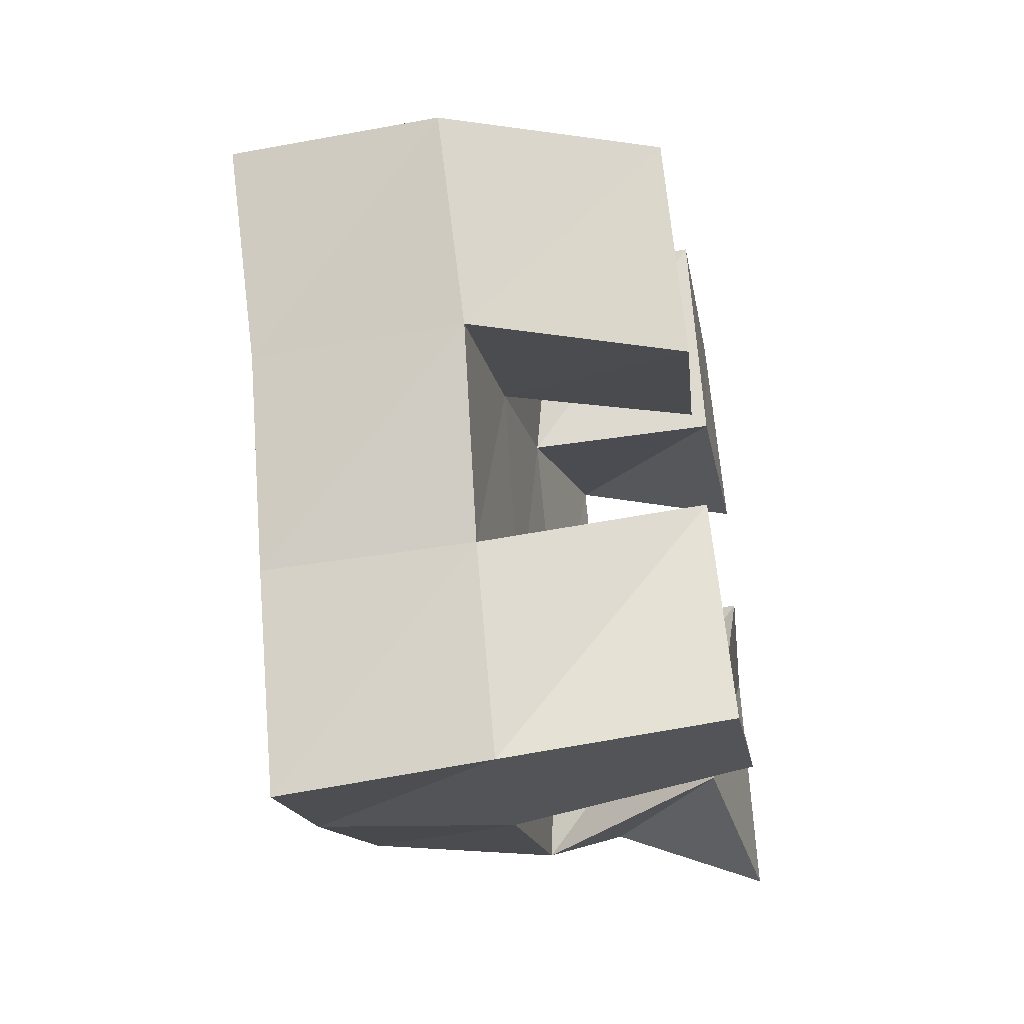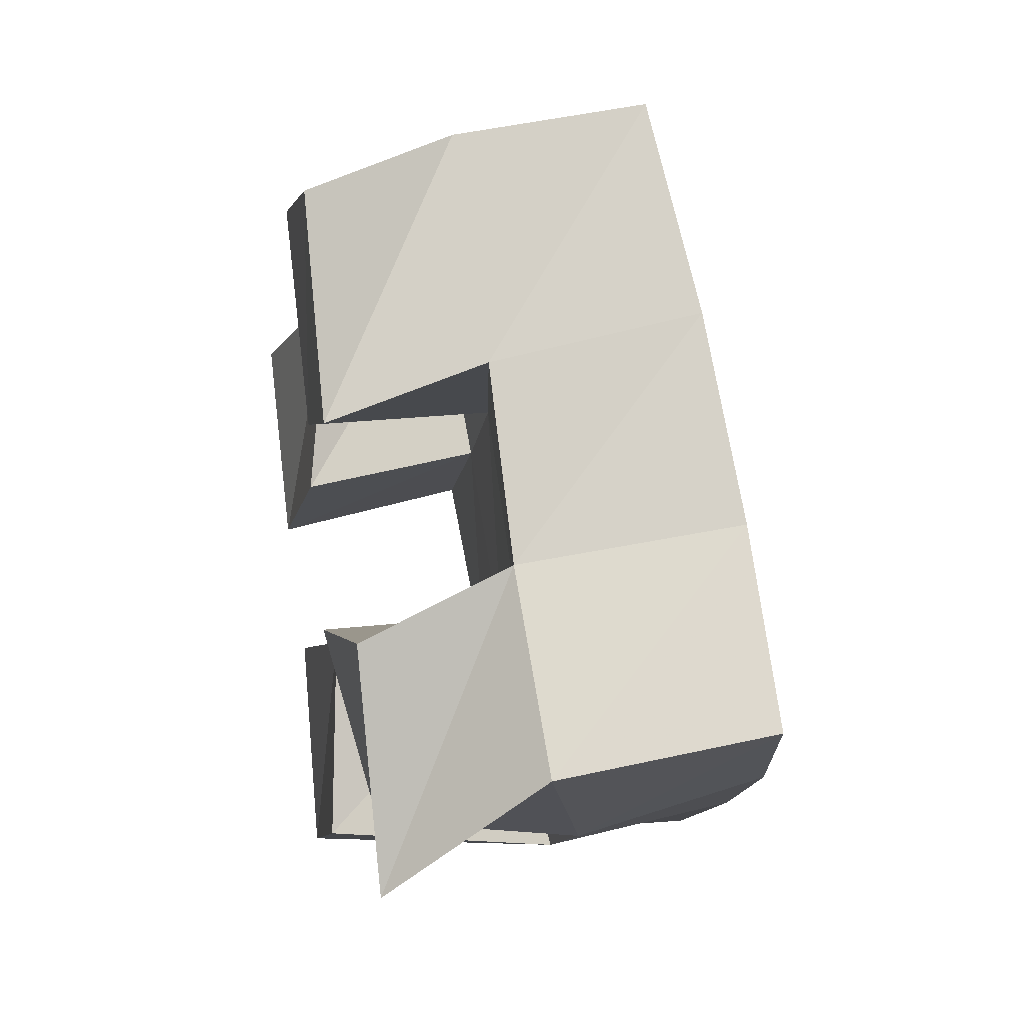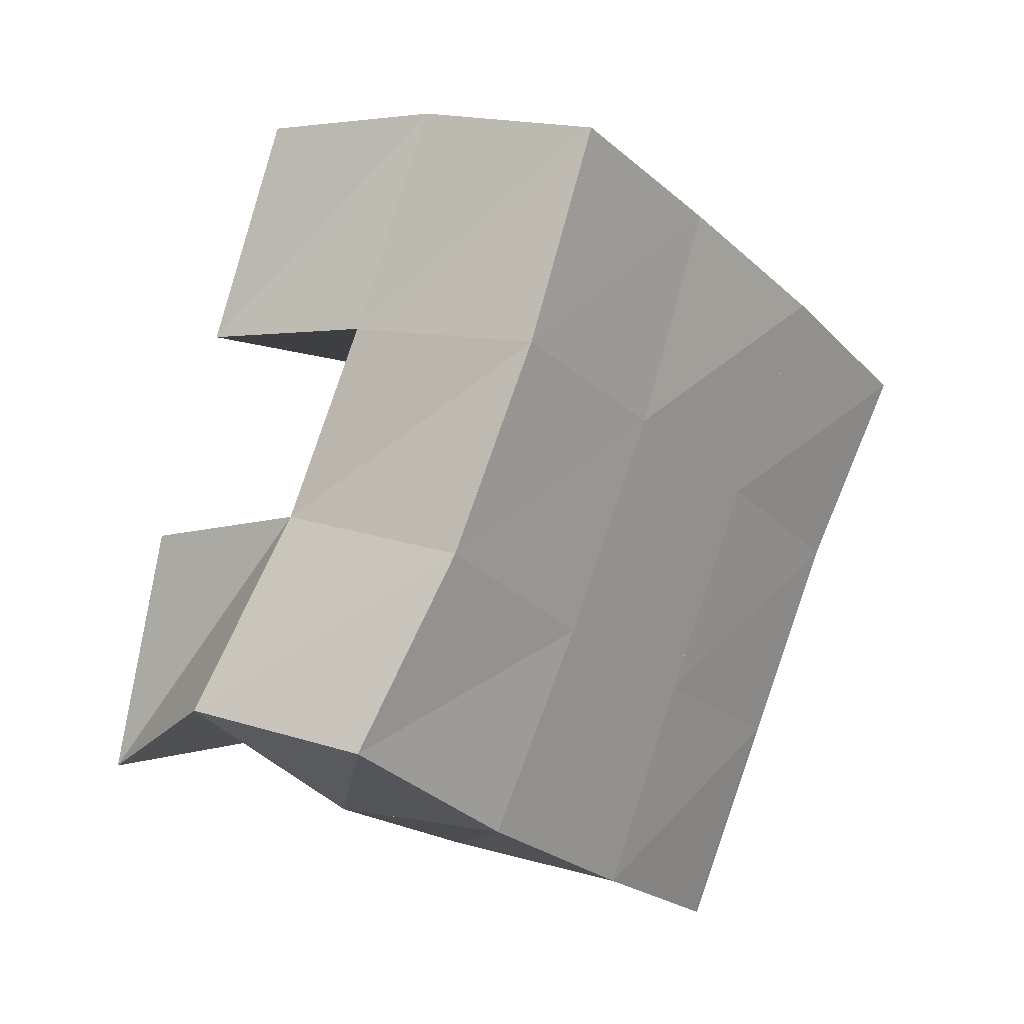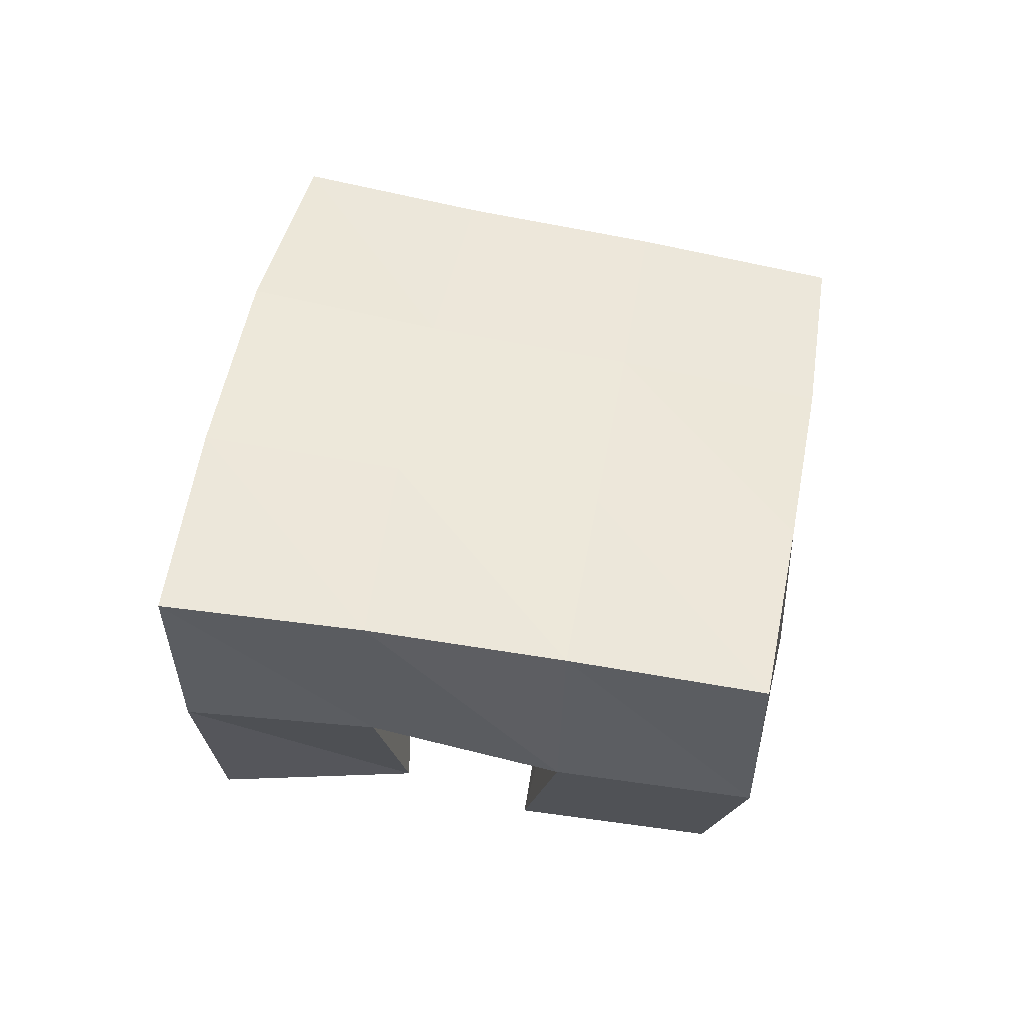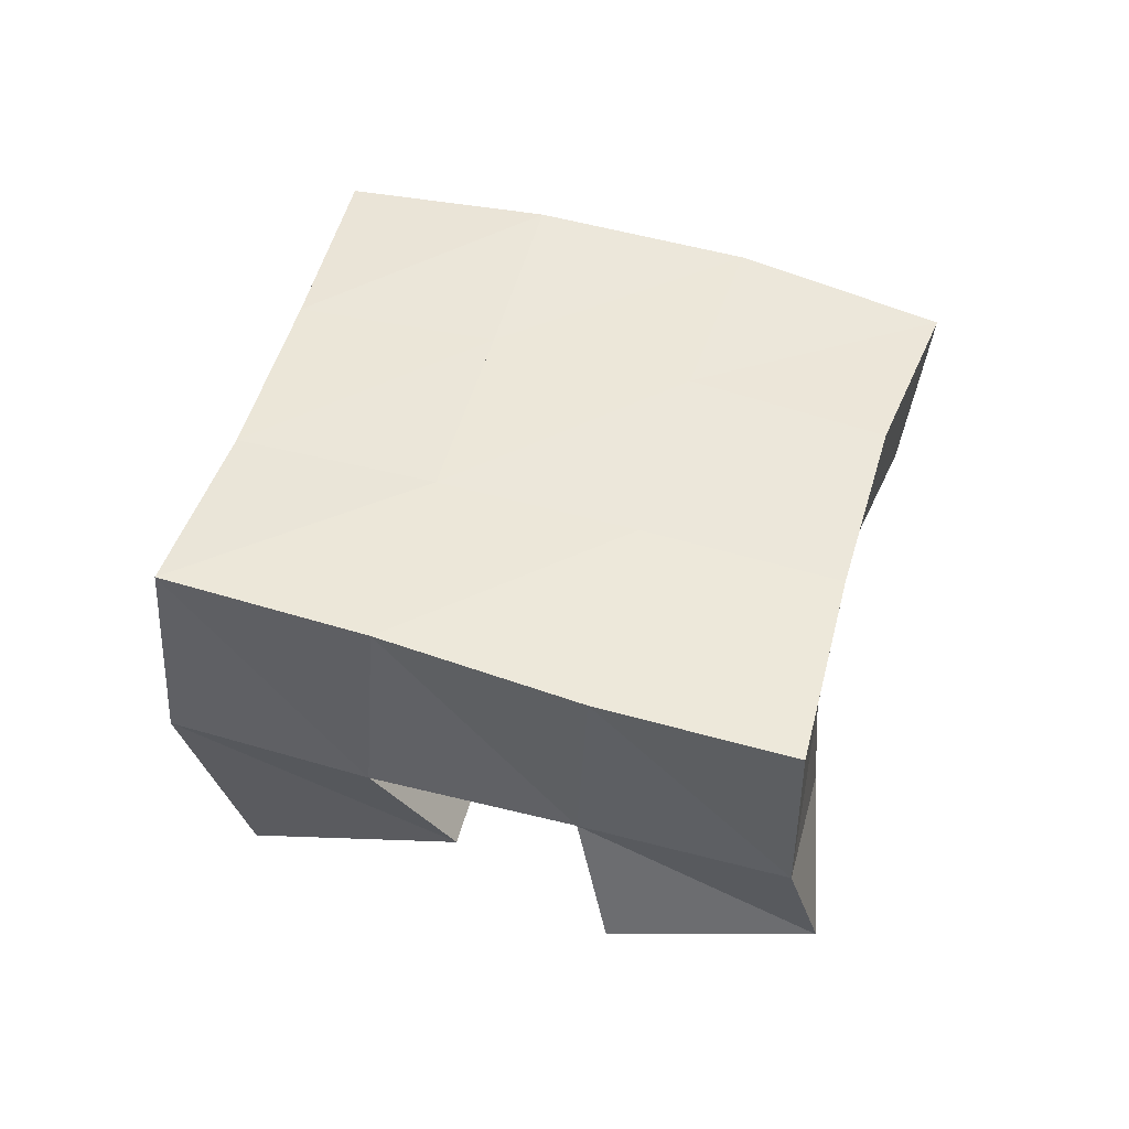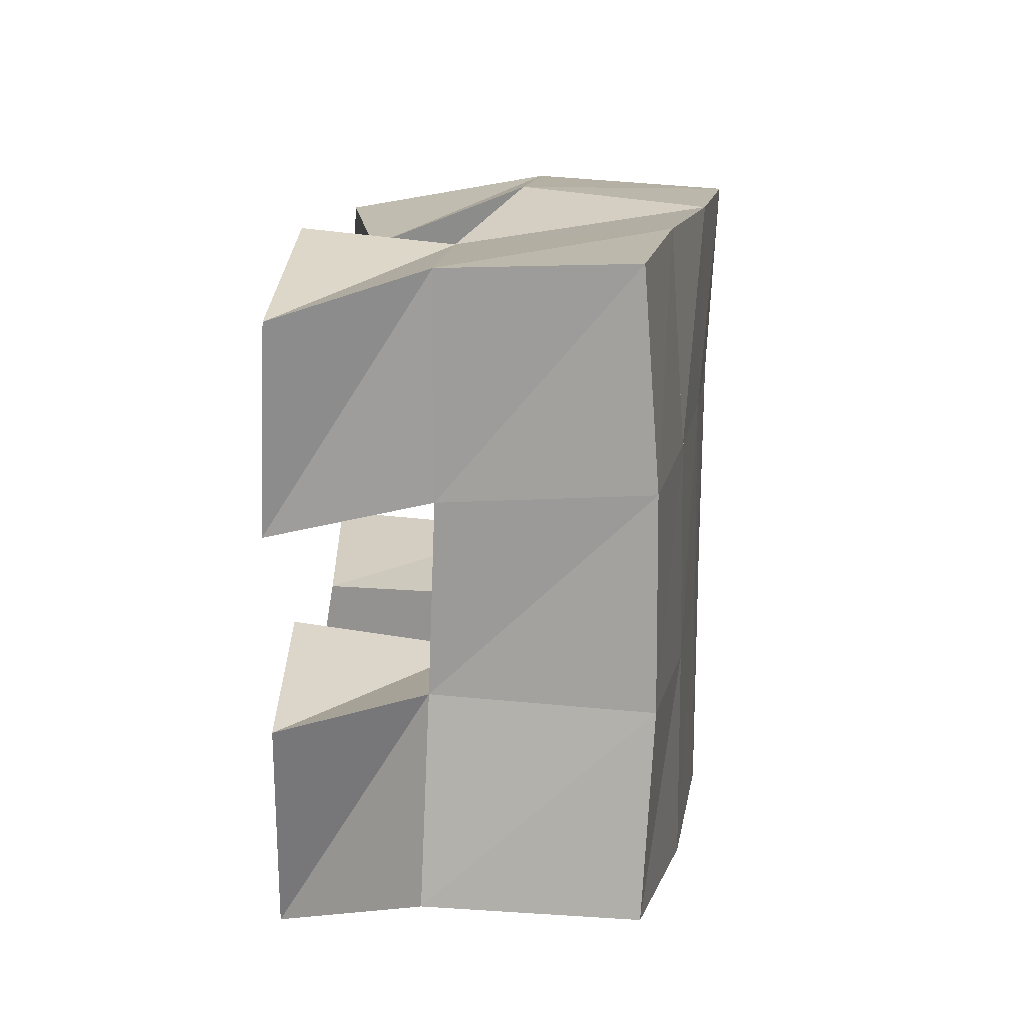
<metadata>
{"format":"obj","ext":"obj","renderer":"f3d","projection":"perspective","resolution":1024,"background":"white","views":[{"elev":-52.6,"azim":-79.5,"up":"+Z"},{"elev":26.1,"azim":79.5,"up":"+Z"},{"elev":25.1,"azim":127.0,"up":"+Z"},{"elev":54.4,"azim":-119.4,"up":"+Y"},{"elev":43.2,"azim":-24.0,"up":"+Y"},{"elev":53.8,"azim":95.7,"up":"+Z"}]}
</metadata>
<code>
v 0.7011 0.1042 0.07163
v 0.7104 0.1406 0.1035
v 0.6803 0.103 0.1246
v 0.6743 0.139 0.1375
v 0.6497 0.1101 0.05787
v 0.6764 0.1541 0.06576
v 0.6362 0.1 0.1045
v 0.6409 0.1461 0.1069
v 0.586 0.103 0.1184
v 0.572 0.1467 0.1178
v 0.5583 0.1118 0.1588
v 0.5366 0.1473 0.1606
v 0.5469 0.1 0.08736
v 0.5305 0.148 0.08744
v 0.5163 0.1 0.1266
v 0.4994 0.1486 0.1264
v 0.6388 0.1 0.04851
v 0.6351 0.1558 0.03586
v 0.6136 0.1053 0.0881
v 0.6052 0.1491 0.07795
v 0.5964 0.1 0.01931
v 0.5912 0.1521 0.0112
v 0.5727 0.1009 0.06446
v 0.5637 0.1513 0.05138
v 0.6552 0.1 0.1666
v 0.648 0.1382 0.1753
v 0.6308 0.1 0.2121
v 0.6179 0.1353 0.2189
v 0.6101 0.1008 0.1464
v 0.6081 0.1449 0.1453
v 0.584 0.1 0.1913
v 0.5792 0.1352 0.1843
v 0.7129 0.1909 0.1114
v 0.6788 0.1907 0.1451
v 0.6747 0.1989 0.07577
v 0.6418 0.1959 0.1124
v 0.6332 0.2025 0.04189
v 0.6027 0.1988 0.08135
v 0.5925 0.2015 0.01033
v 0.5628 0.1997 0.05112
v 0.647 0.1874 0.1833
v 0.6089 0.1922 0.1529
v 0.5709 0.1956 0.1217
v 0.5325 0.1973 0.09026
v 0.6158 0.1806 0.223
v 0.5776 0.1856 0.1933
v 0.5395 0.1932 0.1611
v 0.5008 0.1972 0.1278
f 1 2 4
f 3 1 4
f 2 6 8
f 4 2 8
f 6 5 7
f 8 6 7
f 5 1 3
f 7 5 3
f 8 7 3
f 4 8 3
f 2 1 5
f 6 2 5
f 9 10 12
f 11 9 12
f 10 14 16
f 12 10 16
f 14 13 15
f 16 14 15
f 13 9 11
f 15 13 11
f 16 15 11
f 12 16 11
f 10 9 13
f 14 10 13
f 17 18 20
f 19 17 20
f 18 22 24
f 20 18 24
f 22 21 23
f 24 22 23
f 21 17 19
f 23 21 19
f 24 23 19
f 20 24 19
f 18 17 21
f 22 18 21
f 25 26 28
f 27 25 28
f 26 30 32
f 28 26 32
f 30 29 31
f 32 30 31
f 29 25 27
f 31 29 27
f 32 31 27
f 28 32 27
f 26 25 29
f 30 26 29
f 2 33 34
f 4 2 34
f 33 35 36
f 34 33 36
f 35 6 8
f 36 35 8
f 6 2 4
f 8 6 4
f 36 8 4
f 34 36 4
f 33 2 6
f 35 33 6
f 6 35 36
f 8 6 36
f 35 37 38
f 36 35 38
f 37 18 20
f 38 37 20
f 18 6 8
f 20 18 8
f 38 20 8
f 36 38 8
f 35 6 18
f 37 35 18
f 18 37 38
f 20 18 38
f 37 39 40
f 38 37 40
f 39 22 24
f 40 39 24
f 22 18 20
f 24 22 20
f 40 24 20
f 38 40 20
f 37 18 22
f 39 37 22
f 4 34 41
f 26 4 41
f 34 36 42
f 41 34 42
f 36 8 30
f 42 36 30
f 8 4 26
f 30 8 26
f 42 30 26
f 41 42 26
f 34 4 8
f 36 34 8
f 8 36 42
f 30 8 42
f 36 38 43
f 42 36 43
f 38 20 10
f 43 38 10
f 20 8 30
f 10 20 30
f 43 10 30
f 42 43 30
f 36 8 20
f 38 36 20
f 20 38 43
f 10 20 43
f 38 40 44
f 43 38 44
f 40 24 14
f 44 40 14
f 24 20 10
f 14 24 10
f 44 14 10
f 43 44 10
f 38 20 24
f 40 38 24
f 26 41 45
f 28 26 45
f 41 42 46
f 45 41 46
f 42 30 32
f 46 42 32
f 30 26 28
f 32 30 28
f 46 32 28
f 45 46 28
f 41 26 30
f 42 41 30
f 30 42 46
f 32 30 46
f 42 43 47
f 46 42 47
f 43 10 12
f 47 43 12
f 10 30 32
f 12 10 32
f 47 12 32
f 46 47 32
f 42 30 10
f 43 42 10
f 10 43 47
f 12 10 47
f 43 44 48
f 47 43 48
f 44 14 16
f 48 44 16
f 14 10 12
f 16 14 12
f 48 16 12
f 47 48 12
f 43 10 14
f 44 43 14

</code>
